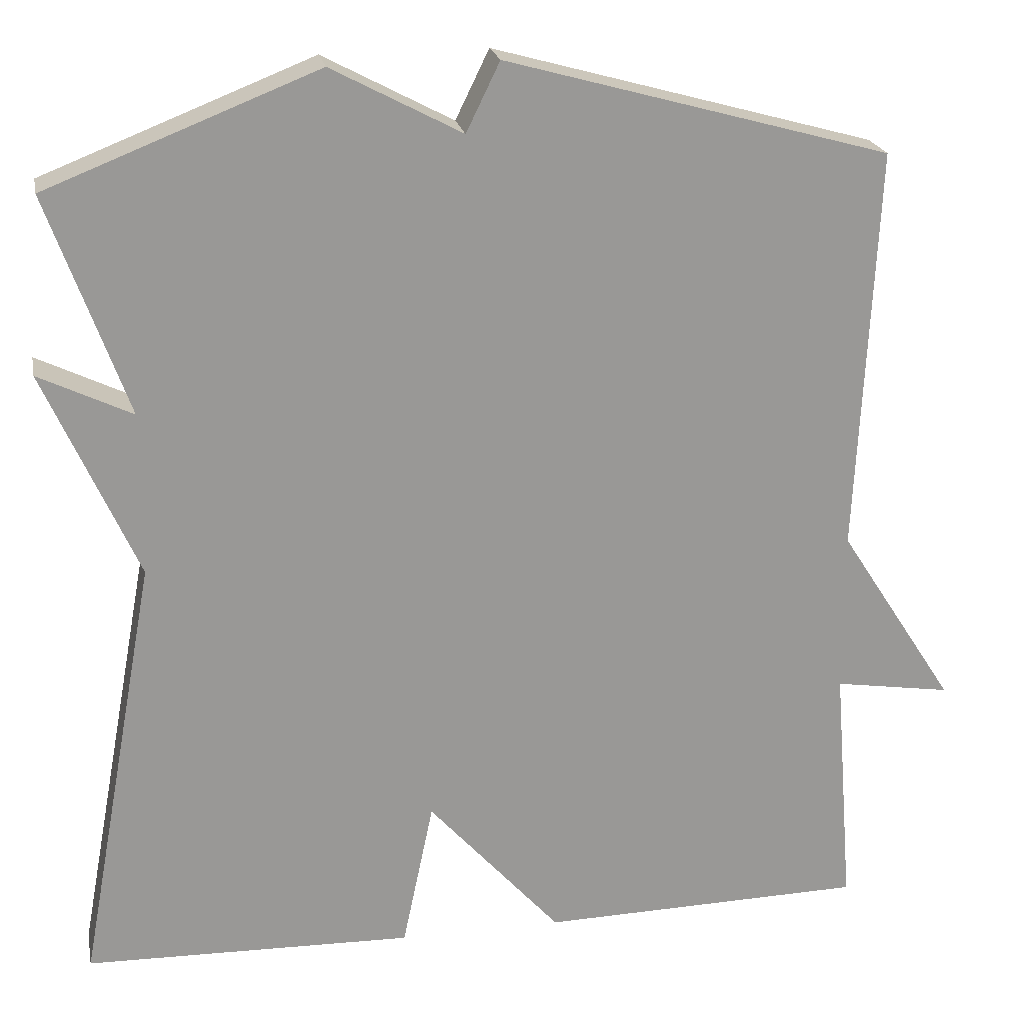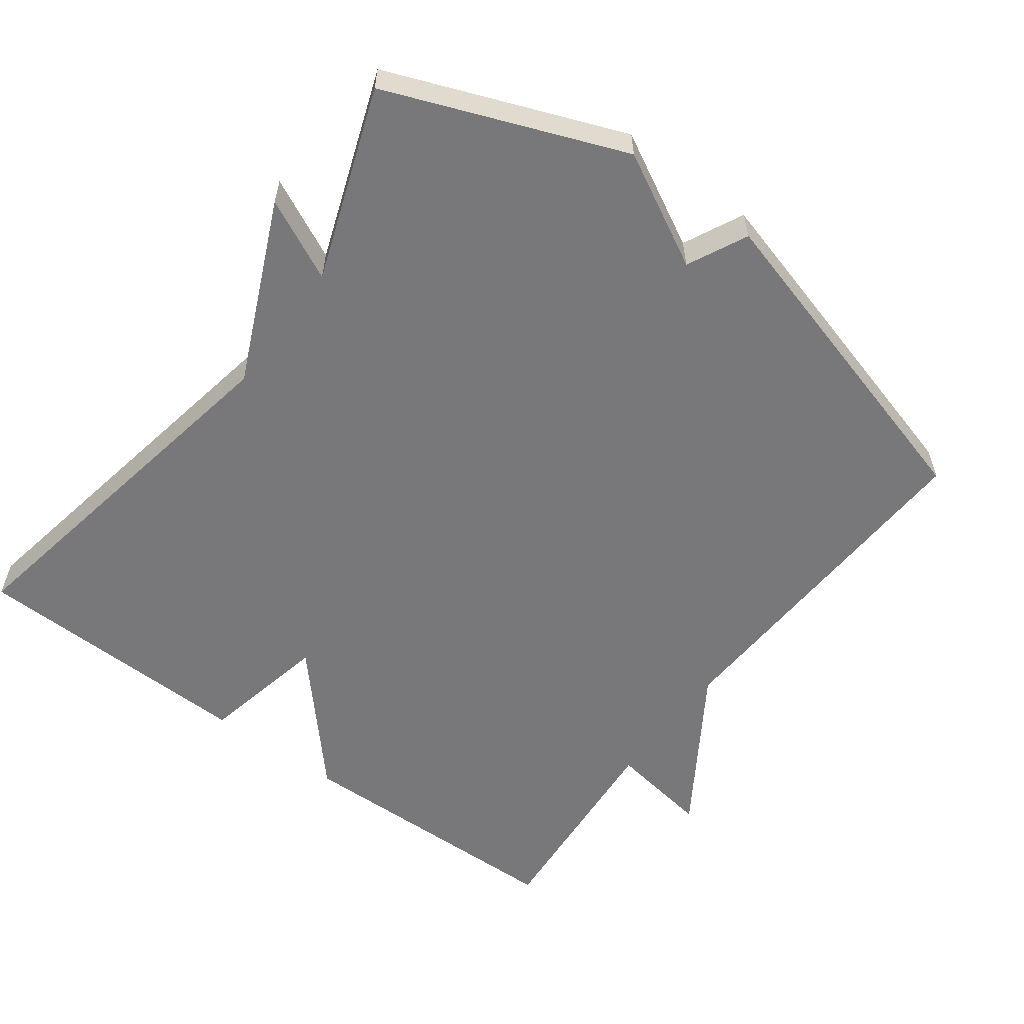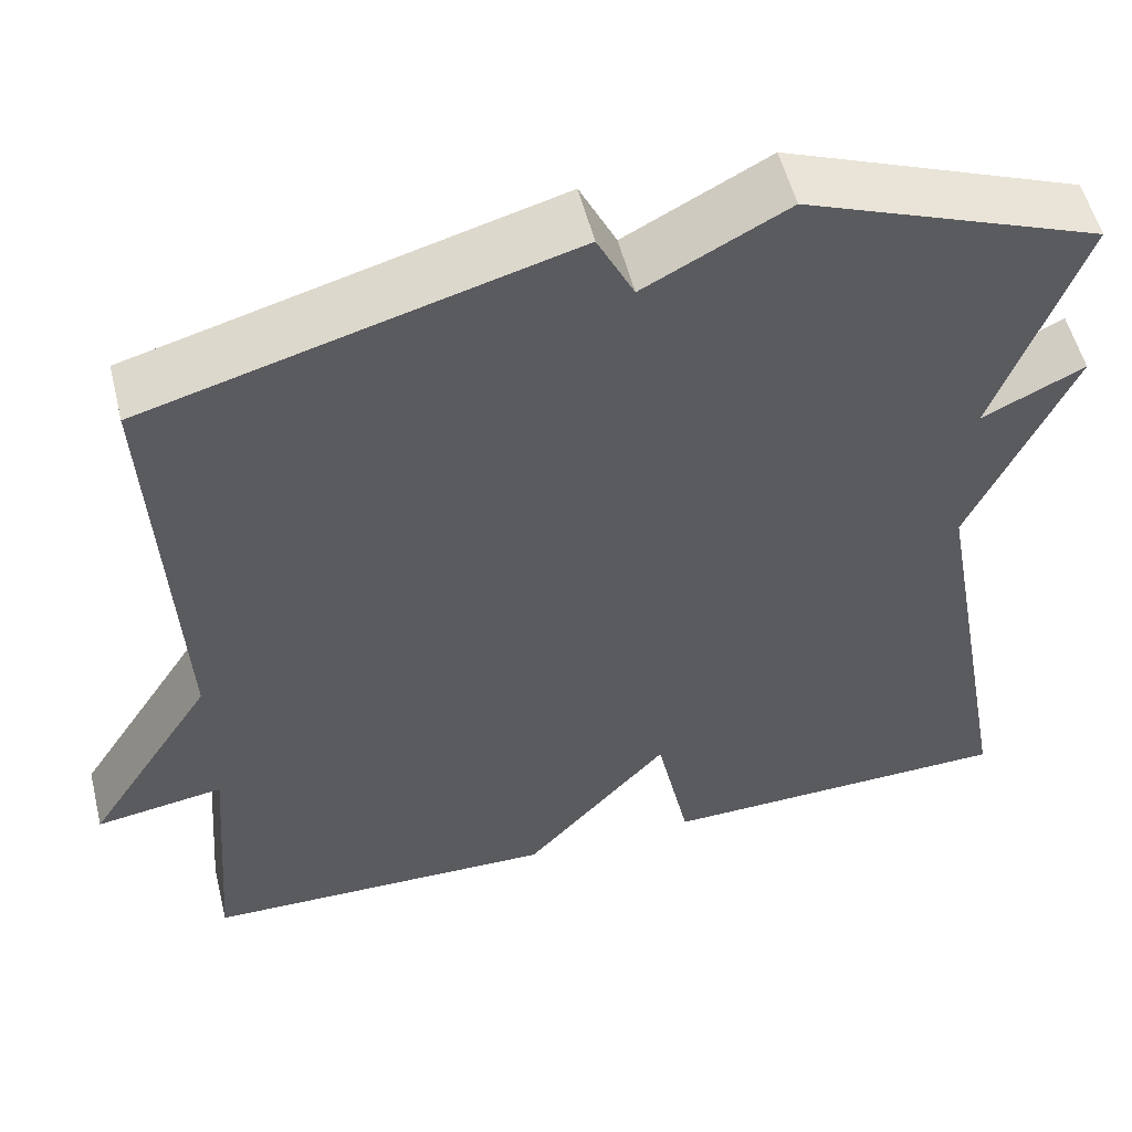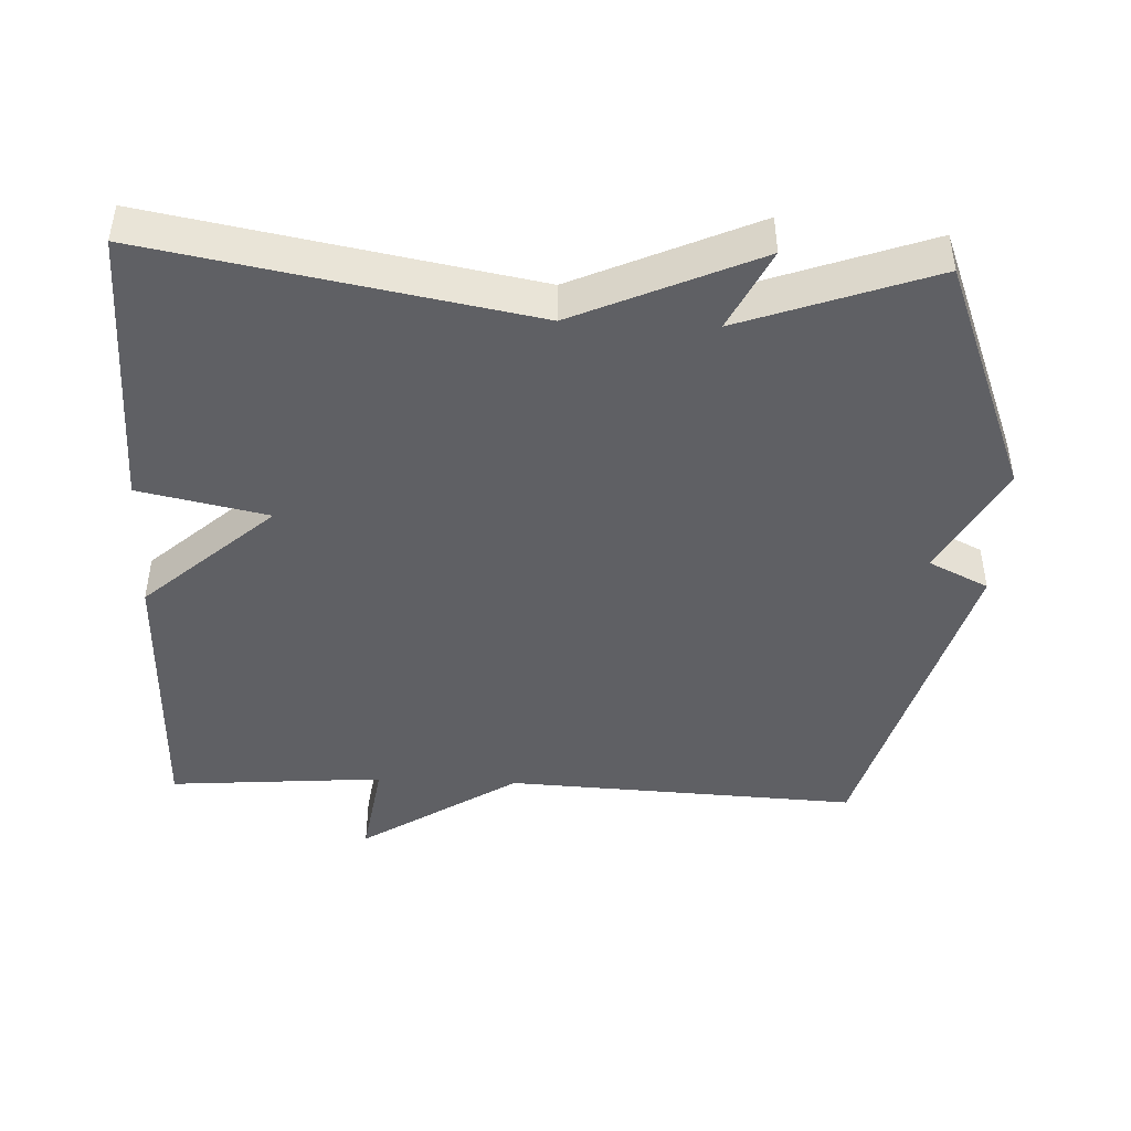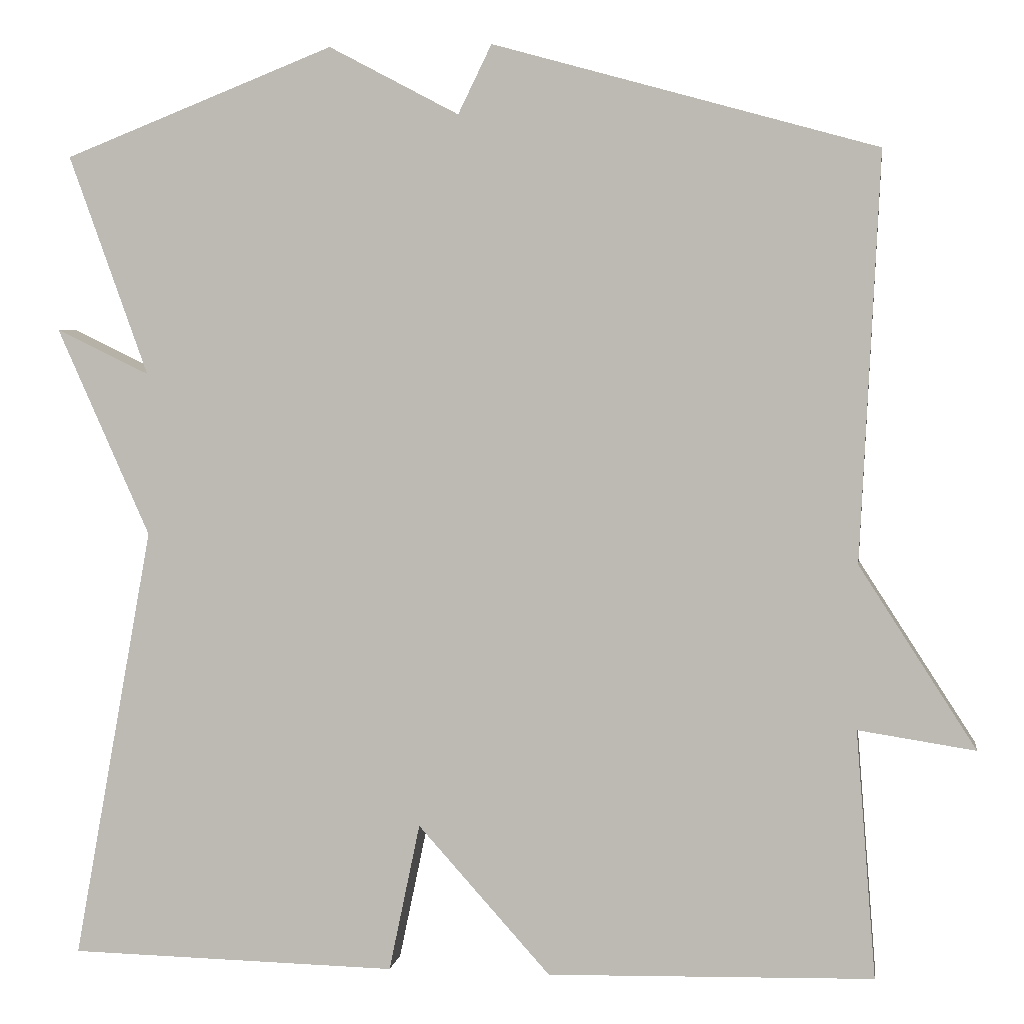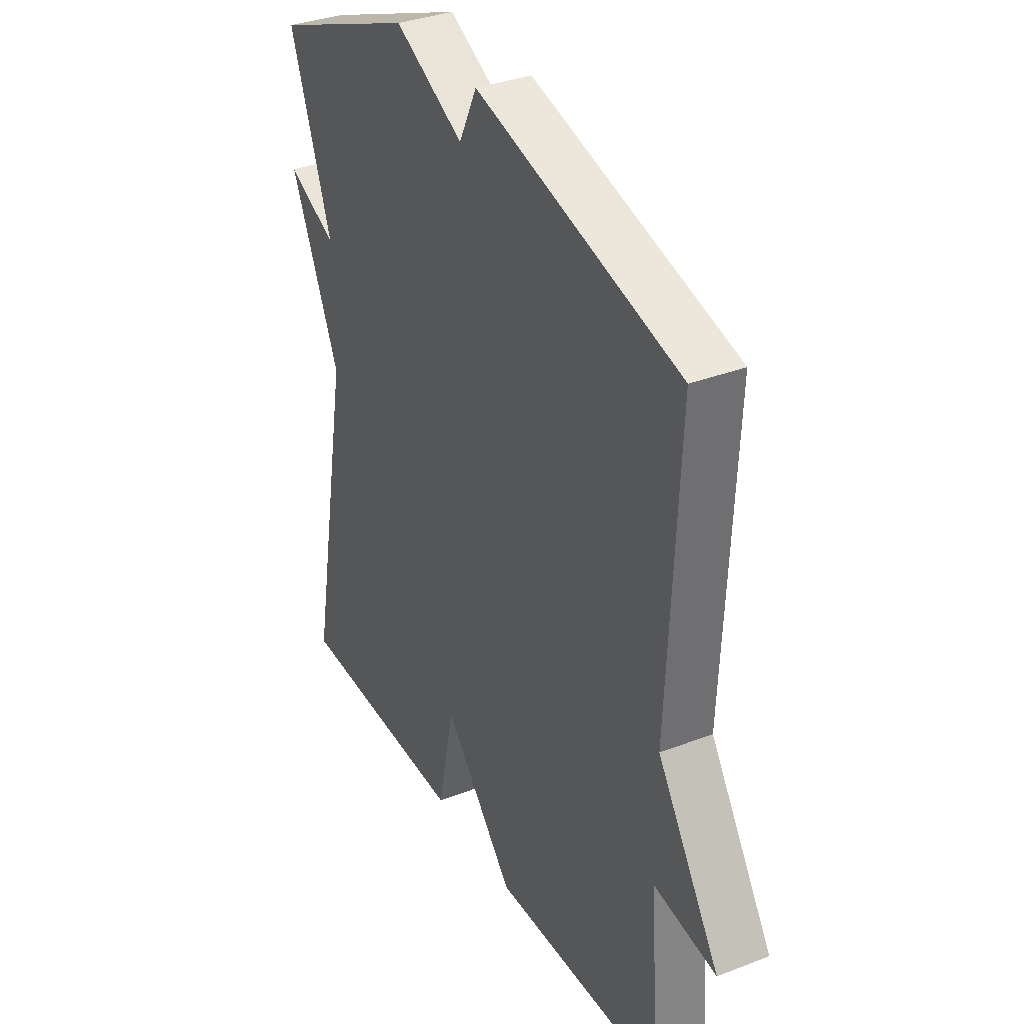
<metadata>
{"format":"obj","ext":"obj","renderer":"f3d","projection":"perspective","resolution":1024,"background":"white","views":[{"elev":21.7,"azim":-11.0,"up":"+Z"},{"elev":-57.6,"azim":-36.6,"up":"+Y"},{"elev":54.5,"azim":166.1,"up":"+Z"},{"elev":-44.8,"azim":-92.5,"up":"+Y"},{"elev":3.5,"azim":8.3,"up":"+Z"},{"elev":34.4,"azim":62.5,"up":"+Z"}]}
</metadata>
<code>
v 0.5 0.07 -0.5
v 0.102 0.07 -0.509
v -0.06 0.07 -0.328
v -0.098 0.07 -0.509
v -0.5 0.07 -0.5
v -0.403 0.07 0.031
v -0.517 0.07 0.286
v -0.403 0.07 0.231
v -0.5 0.07 0.5
v -0.169 0.07 0.63
v -0.01 0.07 0.546
v 0.031 0.07 0.63
v 0.5 0.07 0.5
v 0.476 0.07 0.003
v 0.619 0.07 -0.219
v 0.476 0.07 -0.197
v 0.5 0 -0.5
v 0.102 0 -0.509
v -0.06 0 -0.328
v -0.098 0 -0.509
v -0.5 0 -0.5
v -0.403 0 0.031
v -0.517 0 0.286
v -0.403 0 0.231
v -0.5 0 0.5
v -0.169 0 0.63
v -0.01 0 0.546
v 0.031 0 0.63
v 0.5 0 0.5
v 0.476 0 0.003
v 0.619 0 -0.219
v 0.476 0 -0.197
f 14 15 16
f 11 12 13 14
f 11 14 16
f 10 11 16
f 9 10 16
f 8 9 16
f 8 16 1
f 7 8 1
f 6 7 1
f 3 4 5 6
f 1 2 3
f 1 3 6
f 32 31 30
f 30 29 28 27
f 32 30 27
f 32 27 26
f 32 26 25
f 32 25 24
f 17 32 24
f 17 24 23
f 17 23 22
f 22 21 20 19
f 19 18 17
f 22 19 17
f 1 17 18 2
f 2 18 19 3
f 3 19 20 4
f 4 20 21 5
f 5 21 22 6
f 6 22 23 7
f 7 23 24 8
f 8 24 25 9
f 9 25 26 10
f 10 26 27 11
f 11 27 28 12
f 12 28 29 13
f 13 29 30 14
f 14 30 31 15
f 15 31 32 16
f 16 32 17 1

</code>
